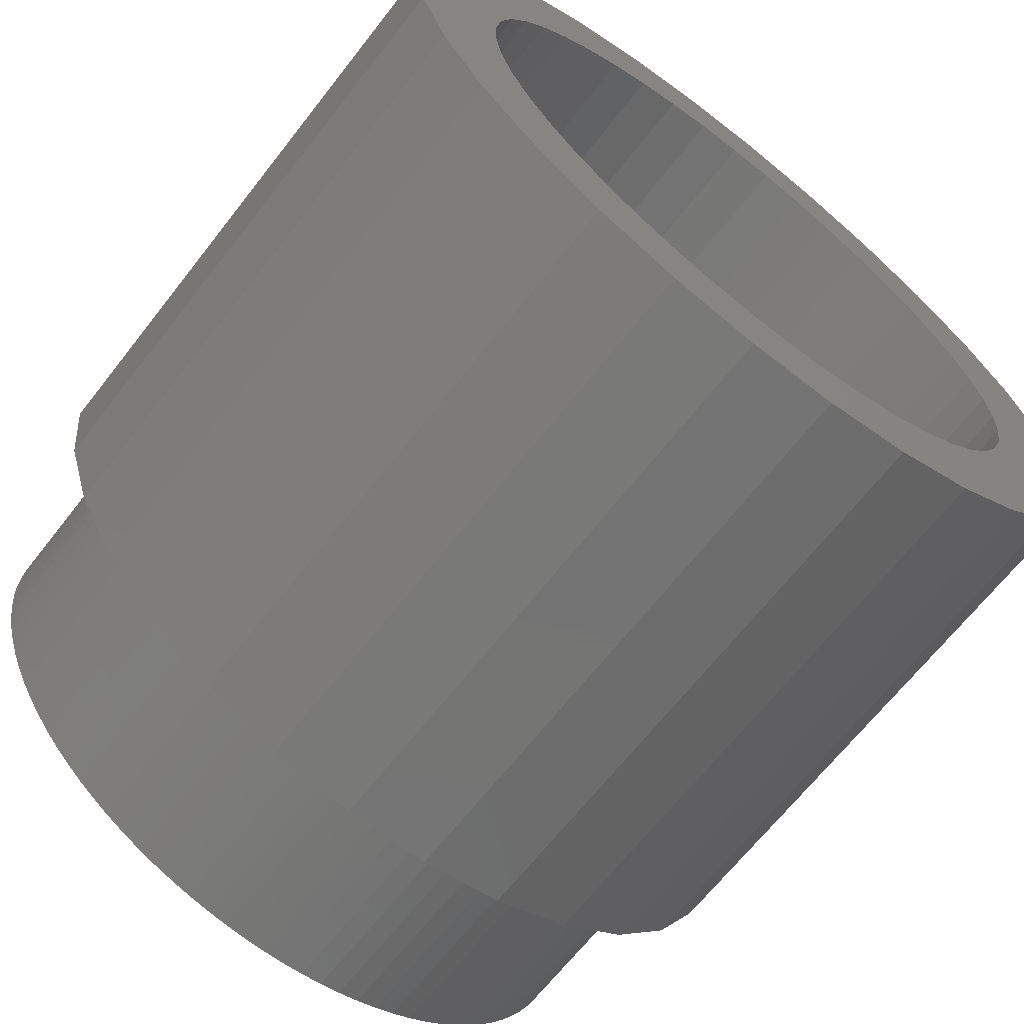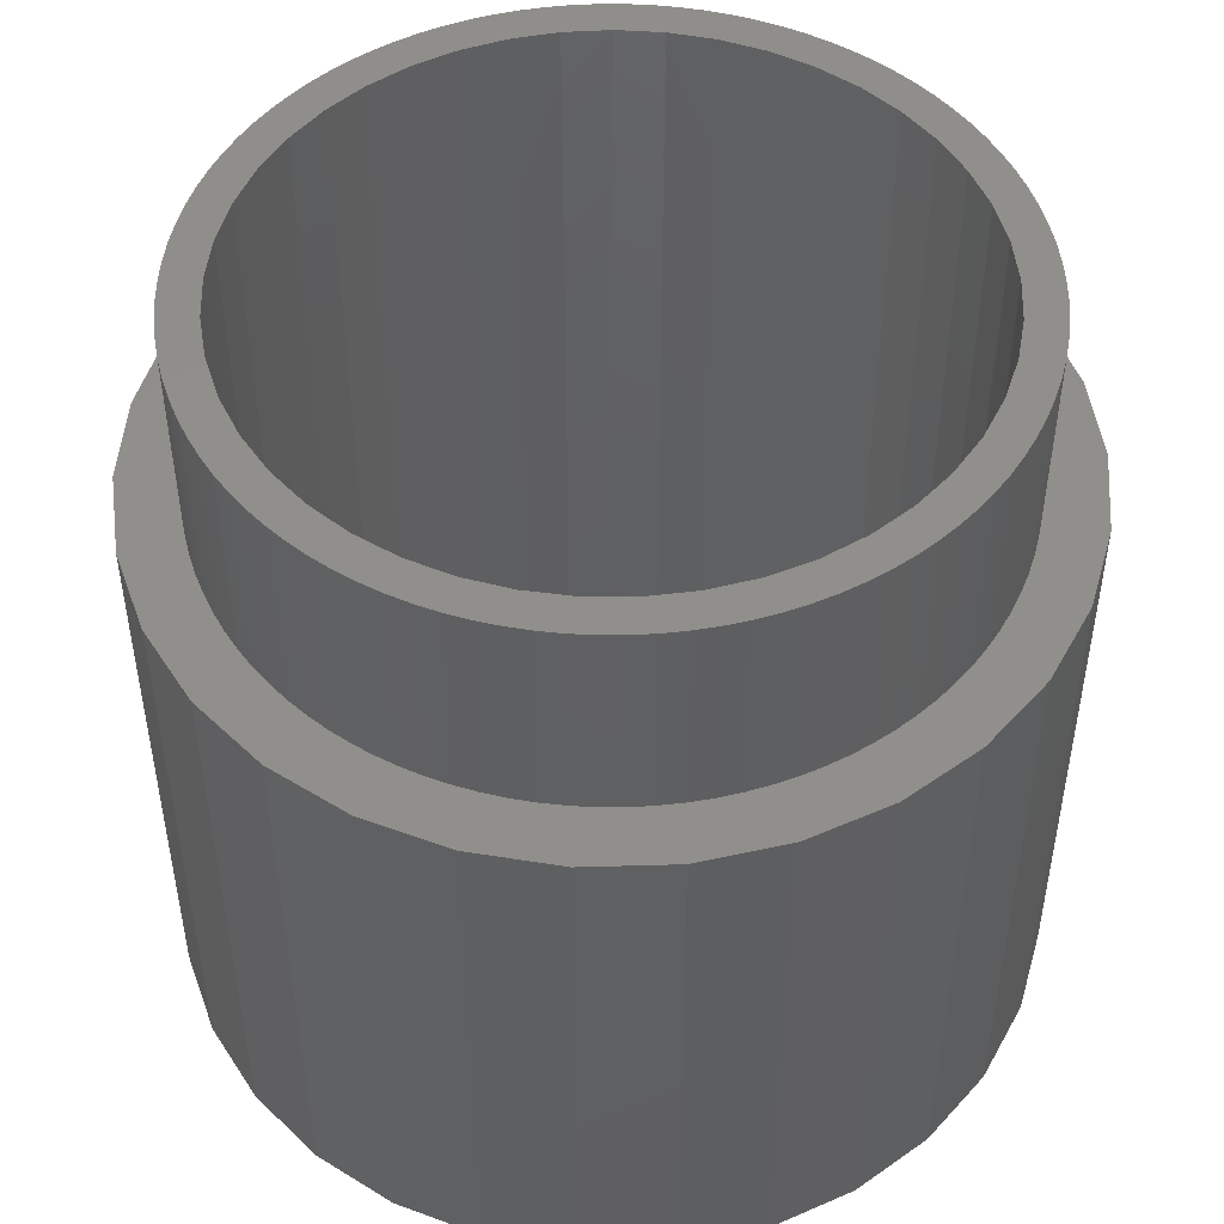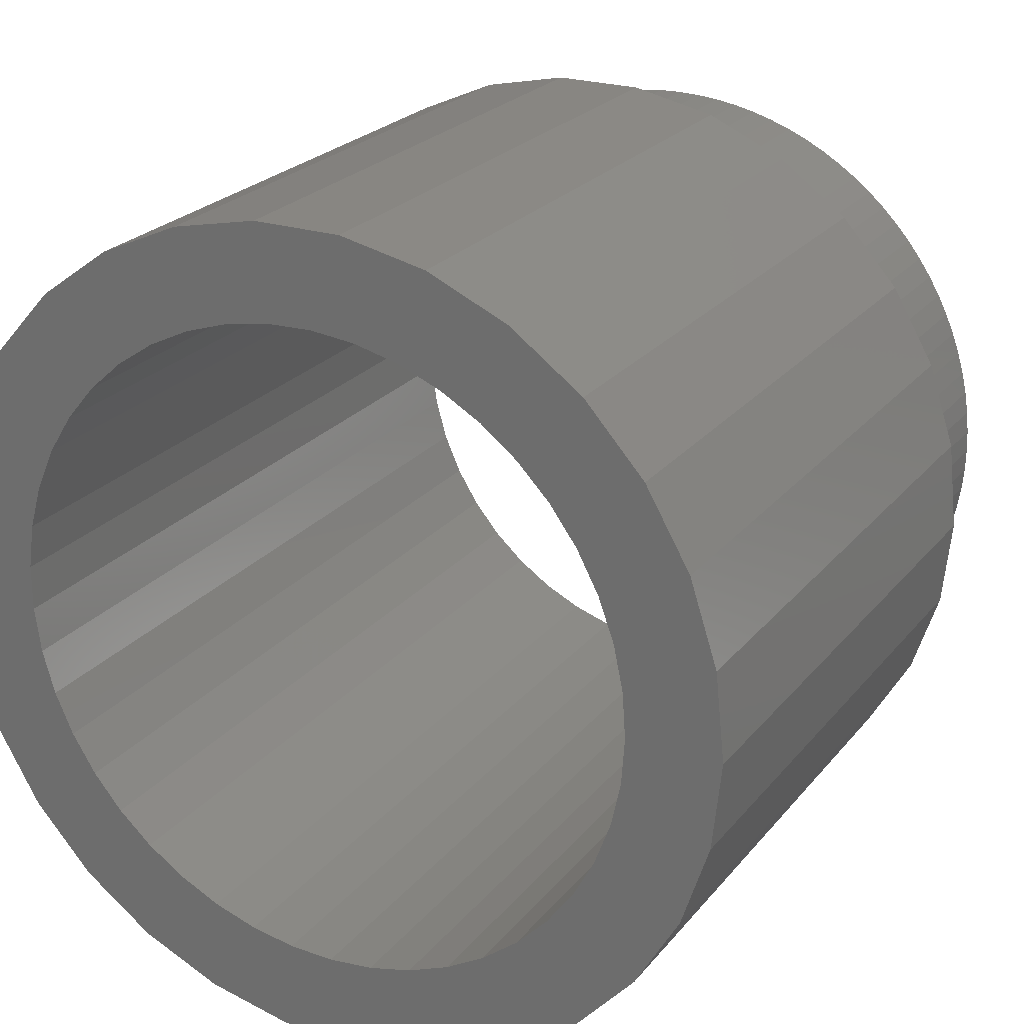
<metadata>
{"format":"stl","ext":"stl","renderer":"f3d","projection":"perspective","resolution":1024,"background":"white","views":[{"elev":-66.8,"azim":142.0,"up":"+Y"},{"elev":49.0,"azim":34.2,"up":"+Z"},{"elev":23.5,"azim":-151.4,"up":"+Y"}]}
</metadata>
<code>
# stl→obj: 350 verts, 700 faces
v -14.5 0 0
v -14.18 3.015 0
v -14.18 -3.015 0
v -13.25 5.898 0
v -11.73 8.523 0
v -9.702 10.78 0
v -7.25 12.56 0
v -8.619 7.233 0
v -4.481 13.79 0
v -4.933 10.11 0
v -1.516 14.42 0
v -1.954 11.08 0
v 1.516 14.42 0
v 1.176 11.19 0
v 4.481 13.79 0
v 4.215 10.43 0
v 7.25 12.56 0
v 5.626 9.744 0
v 9.702 10.78 0
v 8.094 7.816 0
v 11.73 8.523 0
v 9.935 5.282 0
v 13.25 5.898 0
v 10.57 3.848 0
v 14.18 3.015 0
v 11.22 0.7849 0
v 14.5 0 0
v 11.01 -2.339 0
v 14.18 -3.015 0
v 9.935 -5.282 0
v 13.25 -5.898 0
v 9.103 -6.614 0
v 11.73 -8.523 0
v 6.927 -8.867 0
v 9.702 -10.78 0
v 4.215 -10.43 0
v 7.25 -12.56 0
v 1.176 -11.19 0
v 4.481 -13.79 0
v -1.954 -11.08 0
v 1.516 -14.42 0
v -6.292 -9.328 0
v -1.516 -14.42 0
v -4.481 -13.79 0
v -7.25 -12.56 0
v -9.702 -10.78 0
v -11.73 -8.523 0
v -13.25 -5.898 0
v -11.14 -1.566 0
v -11.25 1.378e-15 0
v -10.82 -3.101 0
v -10.28 -4.577 0
v -9.542 -5.963 0
v -8.619 -7.233 0
v -7.529 -8.362 0
v -4.933 -10.11 0
v -3.477 -10.7 0
v -0.3927 -11.24 0
v 2.722 -10.92 0
v 5.626 -9.744 0
v 8.094 -7.816 0
v 10.57 -3.848 0
v 11.22 -0.7849 0
v 11.01 2.339 0
v 9.103 6.614 0
v 6.927 8.867 0
v 2.722 10.92 0
v -0.3927 11.24 0
v -3.477 10.7 0
v -6.292 9.328 0
v -7.529 8.362 0
v -9.542 5.963 0
v -10.82 3.101 0
v -10.28 4.577 0
v -11.14 1.566 0
v -14.5 0 20
v -14.18 3.015 20
v -14.18 -3.015 20
v -13.25 -5.898 20
v -11.73 -8.523 20
v -9.702 -10.78 20
v -7.25 -12.56 20
v -4.481 -13.79 20
v -1.516 -14.42 20
v 1.516 -14.42 20
v 4.481 -13.79 20
v 7.25 -12.56 20
v 9.702 -10.78 20
v 11.73 -8.523 20
v 13.25 -5.898 20
v 14.18 -3.015 20
v 14.5 0 20
v 14.18 3.015 20
v 13.25 5.898 20
v 11.73 8.523 20
v 9.702 10.78 20
v 7.25 12.56 20
v 4.481 13.79 20
v 1.516 14.42 20
v -1.516 14.42 20
v -4.481 13.79 20
v -7.25 12.56 20
v -9.702 10.78 20
v -11.73 8.523 20
v -13.25 5.898 20
v -11.25 1.378e-15 27
v -11.14 -1.566 27
v -11.14 1.566 27
v -10.82 3.101 27
v -10.28 4.577 27
v -9.542 5.963 27
v -8.619 7.233 27
v -7.529 8.362 27
v -6.292 9.328 27
v -4.933 10.11 27
v -3.477 10.7 27
v -1.954 11.08 27
v -0.3927 11.24 27
v 1.176 11.19 27
v 2.722 10.92 27
v 4.215 10.43 27
v 5.626 9.744 27
v 6.927 8.867 27
v 8.094 7.816 27
v 9.103 6.614 27
v 9.935 5.282 27
v 10.57 3.848 27
v 11.01 2.339 27
v 11.22 0.7849 27
v 11.22 -0.7849 27
v 11.01 -2.339 27
v 10.57 -3.848 27
v 9.935 -5.282 27
v 9.103 -6.614 27
v 8.094 -7.816 27
v 6.927 -8.867 27
v 5.626 -9.744 27
v 4.215 -10.43 27
v 2.722 -10.92 27
v 1.176 -11.19 27
v -0.3927 -11.24 27
v -1.954 -11.08 27
v -3.477 -10.7 27
v -4.933 -10.11 27
v -6.292 -9.328 27
v -7.529 -8.362 27
v -8.619 -7.233 27
v -9.542 -5.963 27
v -10.28 -4.577 27
v -10.82 -3.101 27
v -11.89 -3.863 20
v -3.109 -12.11 20
v -3.863 -11.89 20
v 12.11 3.109 20
v 12.28 2.342 20
v 10.95 6.022 20
v 11.31 5.322 20
v 1.567 12.4 20
v 2.342 12.28 20
v -12.11 -3.109 20
v -12.5 0 20
v -12.48 -0.7849 20
v -8.557 -9.112 20
v -9.112 -8.557 20
v -12.48 0.7849 20
v -12.4 1.567 20
v 7.968 -9.631 20
v 7.347 -10.11 20
v 12.48 0.7849 20
v 12.5 0 20
v 9.112 8.557 20
v 9.631 7.968 20
v 4.602 11.62 20
v 5.322 11.31 20
v -9.112 8.557 20
v -8.557 9.112 20
v -4.602 11.62 20
v -3.863 11.89 20
v -10.55 6.698 20
v -10.95 6.022 20
v -10.11 7.347 20
v -9.631 7.968 20
v -7.968 9.631 20
v -1.567 12.4 20
v -0.7849 12.48 20
v -7.347 10.11 20
v -5.322 11.31 20
v -6.698 10.55 20
v -6.022 10.95 20
v -3.109 12.11 20
v -2.342 12.28 20
v 0 12.5 20
v 0.7849 12.48 20
v -11.62 4.602 20
v -11.31 5.322 20
v 3.109 12.11 20
v 3.863 11.89 20
v -6.022 -10.95 20
v -6.698 -10.55 20
v 6.022 10.95 20
v 6.698 10.55 20
v 7.347 10.11 20
v 7.968 9.631 20
v 8.557 9.112 20
v 10.11 7.347 20
v -11.89 3.863 20
v 10.55 6.698 20
v 11.62 4.602 20
v 11.89 3.863 20
v 12.4 1.567 20
v 12.48 -0.7849 20
v 12.4 -1.567 20
v 12.28 -2.342 20
v 11.62 -4.602 20
v 11.31 -5.322 20
v 12.11 -3.109 20
v -12.11 3.109 20
v 11.89 -3.863 20
v 10.95 -6.022 20
v 10.55 -6.698 20
v 10.11 -7.347 20
v 9.631 -7.968 20
v 9.112 -8.557 20
v 8.557 -9.112 20
v 6.698 -10.55 20
v 6.022 -10.95 20
v 5.322 -11.31 20
v 4.602 -11.62 20
v 3.863 -11.89 20
v 3.109 -12.11 20
v 2.342 -12.28 20
v 1.567 -12.4 20
v 0.7849 -12.48 20
v 0 -12.5 20
v -0.7849 -12.48 20
v -1.567 -12.4 20
v -2.342 -12.28 20
v -4.602 -11.62 20
v -5.322 -11.31 20
v -7.347 -10.11 20
v -7.968 -9.631 20
v -9.631 -7.968 20
v -10.11 -7.347 20
v -10.55 -6.698 20
v -10.95 -6.022 20
v -11.31 -5.322 20
v -11.62 -4.602 20
v -12.28 -2.342 20
v -12.4 -1.567 20
v -12.28 2.342 20
v -12.48 0.7849 27
v -12.5 0 27
v -12.48 -0.7849 27
v -12.28 -2.342 27
v -12.4 -1.567 27
v -12.11 -3.109 27
v -11.89 -3.863 27
v -11.62 -4.602 27
v -11.31 -5.322 27
v -10.95 -6.022 27
v -10.55 -6.698 27
v -10.11 -7.347 27
v -9.631 -7.968 27
v -9.112 -8.557 27
v -8.557 -9.112 27
v 0 -12.5 27
v 0.7849 -12.48 27
v 1.567 -12.4 27
v 3.109 -12.11 27
v 3.863 -11.89 27
v 12.48 -0.7849 27
v 12.5 0 27
v 12.4 1.567 27
v 12.28 2.342 27
v 12.11 3.109 27
v 11.89 3.863 27
v 11.62 4.602 27
v 11.31 5.322 27
v 10.95 6.022 27
v 10.55 6.698 27
v 10.11 7.347 27
v 9.631 7.968 27
v 9.112 8.557 27
v 8.557 9.112 27
v 7.968 9.631 27
v 7.347 10.11 27
v 6.698 10.55 27
v 6.022 10.95 27
v 3.863 11.89 27
v 3.109 12.11 27
v 2.342 12.28 27
v 1.567 12.4 27
v 0.7849 12.48 27
v 0 12.5 27
v -0.7849 12.48 27
v -1.567 12.4 27
v -2.342 12.28 27
v -3.109 12.11 27
v -3.863 11.89 27
v -4.602 11.62 27
v -5.322 11.31 27
v -7.968 9.631 27
v -7.347 10.11 27
v -8.557 9.112 27
v -9.112 8.557 27
v -9.631 7.968 27
v -10.11 7.347 27
v -10.55 6.698 27
v -10.95 6.022 27
v -11.31 5.322 27
v -11.62 4.602 27
v -11.89 3.863 27
v -12.11 3.109 27
v -12.28 2.342 27
v -12.4 1.567 27
v -6.698 -10.55 27
v -6.022 10.95 27
v -6.698 10.55 27
v 5.322 11.31 27
v 4.602 11.62 27
v 6.022 -10.95 27
v 12.48 0.7849 27
v 12.4 -1.567 27
v 12.28 -2.342 27
v 12.11 -3.109 27
v 11.89 -3.863 27
v 11.62 -4.602 27
v 11.31 -5.322 27
v 10.95 -6.022 27
v 10.55 -6.698 27
v 10.11 -7.347 27
v 9.631 -7.968 27
v 9.112 -8.557 27
v 8.557 -9.112 27
v 7.968 -9.631 27
v 7.347 -10.11 27
v 6.698 -10.55 27
v 5.322 -11.31 27
v 4.602 -11.62 27
v 2.342 -12.28 27
v -0.7849 -12.48 27
v -1.567 -12.4 27
v -2.342 -12.28 27
v -3.109 -12.11 27
v -3.863 -11.89 27
v -4.602 -11.62 27
v -5.322 -11.31 27
v -6.022 -10.95 27
v -7.347 -10.11 27
v -7.968 -9.631 27
f 1 2 3
f 3 2 4
f 3 4 5
f 3 5 6
f 3 6 7
f 8 7 9
f 10 9 11
f 12 11 13
f 14 13 15
f 16 15 17
f 18 17 19
f 20 19 21
f 22 21 23
f 24 23 25
f 26 25 27
f 28 27 29
f 30 29 31
f 32 31 33
f 34 33 35
f 36 35 37
f 38 37 39
f 40 39 41
f 42 41 43
f 3 43 44
f 3 44 45
f 3 45 46
f 3 46 47
f 3 47 48
f 49 3 50
f 51 3 49
f 52 3 51
f 53 3 52
f 54 3 53
f 42 43 55
f 3 54 55
f 3 55 43
f 56 41 42
f 57 41 56
f 58 39 40
f 38 39 58
f 59 37 38
f 40 41 57
f 60 35 36
f 34 35 60
f 61 33 34
f 36 37 59
f 62 29 30
f 28 29 62
f 63 27 28
f 30 31 32
f 64 25 26
f 32 33 61
f 65 21 22
f 66 19 20
f 18 19 66
f 67 15 16
f 20 21 65
f 22 23 24
f 68 13 14
f 12 13 68
f 69 11 12
f 16 17 18
f 70 9 10
f 71 9 70
f 72 7 8
f 73 3 74
f 74 7 72
f 3 7 74
f 75 3 73
f 14 15 67
f 50 3 75
f 8 9 71
f 10 11 69
f 24 25 64
f 26 27 63
f 1 76 2
f 2 76 77
f 1 3 76
f 76 3 78
f 3 48 78
f 78 48 79
f 48 47 79
f 79 47 80
f 47 46 80
f 80 46 81
f 81 46 45
f 82 81 45
f 82 45 44
f 83 82 44
f 83 44 43
f 84 83 43
f 84 43 41
f 85 84 41
f 85 41 39
f 86 85 39
f 86 39 37
f 87 86 37
f 87 37 35
f 88 87 35
f 88 35 33
f 89 88 33
f 89 33 31
f 90 89 31
f 90 31 29
f 91 90 29
f 91 29 27
f 92 91 27
f 27 25 93
f 92 27 93
f 25 23 94
f 93 25 94
f 23 21 95
f 94 23 95
f 21 19 96
f 95 21 96
f 17 97 19
f 19 97 96
f 15 98 17
f 17 98 97
f 13 99 15
f 15 99 98
f 11 100 13
f 13 100 99
f 9 101 11
f 11 101 100
f 7 102 9
f 9 102 101
f 6 103 7
f 7 103 102
f 5 104 6
f 6 104 103
f 4 105 5
f 5 105 104
f 2 77 4
f 4 77 105
f 106 107 49
f 50 106 49
f 75 108 106
f 50 75 106
f 73 109 108
f 75 73 108
f 74 110 109
f 73 74 109
f 72 111 110
f 74 72 110
f 8 112 111
f 72 8 111
f 71 113 112
f 8 71 112
f 70 114 113
f 71 70 113
f 10 115 114
f 70 10 114
f 69 116 115
f 10 69 115
f 12 117 116
f 69 12 116
f 68 118 117
f 12 68 117
f 14 119 118
f 68 14 118
f 67 120 119
f 14 67 119
f 16 121 120
f 67 16 120
f 18 122 121
f 16 18 121
f 66 123 122
f 18 66 122
f 20 124 123
f 66 20 123
f 125 124 65
f 65 124 20
f 126 125 22
f 22 125 65
f 127 126 24
f 24 126 22
f 128 127 64
f 64 127 24
f 129 128 26
f 26 128 64
f 129 26 130
f 130 26 63
f 130 63 131
f 131 63 28
f 131 28 132
f 132 28 62
f 132 62 133
f 133 62 30
f 133 30 134
f 134 30 32
f 134 32 135
f 135 32 61
f 135 61 136
f 136 61 34
f 136 34 137
f 137 34 60
f 137 60 138
f 138 60 36
f 138 36 139
f 139 36 59
f 139 59 140
f 140 59 38
f 140 38 141
f 141 38 58
f 141 58 142
f 142 58 40
f 142 40 143
f 143 40 57
f 143 57 144
f 144 57 56
f 144 56 145
f 145 56 42
f 145 42 146
f 146 42 55
f 147 146 55
f 54 147 55
f 148 147 54
f 53 148 54
f 149 148 53
f 52 149 53
f 150 149 52
f 51 150 52
f 107 150 51
f 49 107 51
f 77 76 78
f 80 77 79
f 79 77 78
f 81 77 80
f 151 77 81
f 152 153 84
f 154 155 93
f 156 157 94
f 158 159 98
f 102 77 101
f 103 77 102
f 104 77 103
f 105 77 104
f 151 160 77
f 161 77 162
f 163 164 82
f 165 166 77
f 167 168 88
f 169 170 92
f 171 172 95
f 173 174 97
f 175 176 101
f 177 178 100
f 179 77 180
f 181 77 179
f 182 77 181
f 176 183 101
f 175 77 182
f 184 185 99
f 101 77 175
f 183 186 101
f 187 177 100
f 101 186 100
f 186 188 100
f 188 189 100
f 189 187 100
f 100 178 99
f 178 190 99
f 190 191 99
f 191 184 99
f 99 185 98
f 185 192 98
f 192 193 98
f 193 158 98
f 98 159 97
f 194 195 77
f 159 196 97
f 195 180 77
f 196 197 97
f 198 199 83
f 197 173 97
f 97 174 96
f 174 200 96
f 200 201 96
f 201 202 96
f 96 203 95
f 203 204 95
f 204 171 95
f 95 172 94
f 202 203 96
f 172 205 94
f 206 194 77
f 205 207 94
f 207 156 94
f 94 157 93
f 157 208 93
f 208 209 93
f 209 154 93
f 93 155 92
f 155 210 92
f 210 169 92
f 92 170 91
f 170 211 91
f 211 212 91
f 212 213 91
f 214 215 90
f 91 216 90
f 217 206 77
f 216 218 90
f 218 214 90
f 90 215 89
f 215 219 89
f 219 220 89
f 220 221 89
f 89 222 88
f 222 223 88
f 223 224 88
f 213 216 91
f 224 167 88
f 88 168 87
f 168 225 87
f 225 226 87
f 87 227 86
f 227 228 86
f 228 229 86
f 229 230 86
f 86 231 85
f 231 232 85
f 232 233 85
f 233 234 85
f 85 235 84
f 235 236 84
f 236 237 84
f 237 152 84
f 84 153 83
f 153 238 83
f 238 239 83
f 239 198 83
f 83 199 82
f 199 240 82
f 240 241 82
f 241 163 82
f 82 164 81
f 164 242 81
f 242 243 81
f 243 244 81
f 244 245 81
f 245 246 81
f 246 247 81
f 247 151 81
f 160 248 77
f 249 162 77
f 248 249 77
f 161 165 77
f 234 235 85
f 230 231 86
f 166 250 77
f 226 227 87
f 221 222 89
f 250 217 77
f 251 252 253
f 254 251 255
f 255 251 253
f 256 251 254
f 257 251 256
f 258 251 257
f 259 251 258
f 260 251 259
f 261 251 260
f 262 251 261
f 263 251 262
f 264 251 263
f 265 251 264
f 149 251 265
f 141 266 267
f 140 141 268
f 139 269 270
f 129 271 272
f 128 273 274
f 127 275 276
f 126 277 278
f 125 279 280
f 124 281 282
f 123 283 284
f 122 285 286
f 121 287 288
f 121 122 287
f 119 289 290
f 118 291 292
f 117 293 294
f 116 295 296
f 115 297 298
f 114 299 300
f 114 115 299
f 113 114 301
f 302 251 303
f 304 251 302
f 305 251 304
f 306 251 305
f 307 251 306
f 308 251 307
f 309 251 308
f 310 251 309
f 311 251 310
f 312 251 311
f 313 251 312
f 314 251 313
f 315 251 314
f 146 147 316
f 139 140 269
f 122 123 285
f 115 116 297
f 112 113 317
f 303 251 110
f 303 111 318
f 303 110 111
f 318 112 317
f 111 112 318
f 317 113 301
f 120 121 319
f 301 114 300
f 299 115 298
f 297 116 296
f 109 110 251
f 295 117 294
f 293 118 292
f 291 119 290
f 289 120 320
f 319 121 288
f 287 122 286
f 116 117 295
f 285 123 284
f 117 118 293
f 283 124 282
f 118 119 291
f 281 125 280
f 119 120 289
f 279 126 278
f 120 319 320
f 277 127 276
f 137 138 321
f 275 128 274
f 108 109 251
f 273 129 322
f 271 130 323
f 324 131 325
f 326 132 327
f 328 133 329
f 330 134 331
f 332 135 333
f 334 136 335
f 336 137 337
f 321 138 338
f 339 139 270
f 123 124 283
f 269 140 340
f 124 125 281
f 268 141 267
f 125 126 279
f 266 142 341
f 126 127 277
f 342 143 343
f 127 128 275
f 344 144 345
f 128 129 273
f 346 145 347
f 129 130 271
f 348 146 316
f 316 147 349
f 140 268 340
f 349 148 350
f 141 142 266
f 350 149 265
f 150 251 149
f 147 148 349
f 148 149 350
f 150 107 251
f 142 143 342
f 142 342 341
f 143 144 344
f 143 344 343
f 144 145 346
f 144 346 345
f 145 348 347
f 107 106 251
f 129 272 322
f 130 131 324
f 130 324 323
f 131 132 326
f 131 326 325
f 132 133 328
f 132 328 327
f 133 134 330
f 133 330 329
f 134 135 332
f 134 332 331
f 135 136 334
f 135 334 333
f 136 137 336
f 136 336 335
f 137 321 337
f 145 146 348
f 138 139 339
f 138 339 338
f 106 108 251
f 161 162 252
f 252 162 253
f 162 249 253
f 253 249 255
f 249 248 255
f 255 248 254
f 248 160 254
f 254 160 256
f 160 151 256
f 256 151 257
f 151 247 257
f 257 247 258
f 247 246 258
f 258 246 259
f 246 245 259
f 259 245 260
f 245 244 260
f 260 244 261
f 244 243 261
f 261 243 262
f 243 242 262
f 262 242 263
f 242 164 263
f 263 164 264
f 264 164 163
f 265 264 163
f 265 163 241
f 350 265 241
f 350 241 240
f 349 350 240
f 349 240 199
f 316 349 199
f 316 199 198
f 348 316 198
f 348 198 239
f 347 348 239
f 347 239 238
f 346 347 238
f 346 238 153
f 345 346 153
f 345 153 152
f 344 345 152
f 344 152 237
f 343 344 237
f 343 237 236
f 342 343 236
f 342 236 235
f 341 342 235
f 341 235 234
f 266 341 234
f 266 234 233
f 267 266 233
f 267 233 232
f 268 267 232
f 268 232 231
f 340 268 231
f 340 231 230
f 269 340 230
f 269 230 229
f 270 269 229
f 270 229 228
f 339 270 228
f 339 228 227
f 338 339 227
f 338 227 226
f 321 338 226
f 321 226 225
f 337 321 225
f 337 225 168
f 336 337 168
f 336 168 167
f 335 336 167
f 335 167 224
f 334 335 224
f 334 224 223
f 333 334 223
f 333 223 222
f 332 333 222
f 332 222 221
f 331 332 221
f 331 221 220
f 330 331 220
f 330 220 219
f 329 330 219
f 329 219 215
f 328 329 215
f 328 215 214
f 327 328 214
f 327 214 218
f 326 327 218
f 326 218 216
f 325 326 216
f 325 216 213
f 324 325 213
f 324 213 212
f 323 324 212
f 323 212 211
f 271 323 211
f 271 211 170
f 272 271 170
f 170 169 322
f 272 170 322
f 169 210 273
f 322 169 273
f 210 155 274
f 273 210 274
f 155 154 275
f 274 155 275
f 154 209 276
f 275 154 276
f 209 208 277
f 276 209 277
f 208 157 278
f 277 208 278
f 157 156 279
f 278 157 279
f 156 207 280
f 279 156 280
f 207 205 281
f 280 207 281
f 205 172 282
f 281 205 282
f 172 171 283
f 282 172 283
f 204 284 171
f 171 284 283
f 203 285 204
f 204 285 284
f 202 286 203
f 203 286 285
f 201 287 202
f 202 287 286
f 200 288 201
f 201 288 287
f 174 319 200
f 200 319 288
f 173 320 174
f 174 320 319
f 197 289 173
f 173 289 320
f 196 290 197
f 197 290 289
f 159 291 196
f 196 291 290
f 158 292 159
f 159 292 291
f 193 293 158
f 158 293 292
f 192 294 193
f 193 294 293
f 185 295 192
f 192 295 294
f 184 296 185
f 185 296 295
f 191 297 184
f 184 297 296
f 190 298 191
f 191 298 297
f 178 299 190
f 190 299 298
f 177 300 178
f 178 300 299
f 187 301 177
f 177 301 300
f 189 317 187
f 187 317 301
f 188 318 189
f 189 318 317
f 186 303 188
f 188 303 318
f 183 302 186
f 186 302 303
f 176 304 183
f 183 304 302
f 175 305 176
f 176 305 304
f 182 306 175
f 175 306 305
f 181 307 182
f 182 307 306
f 179 308 181
f 181 308 307
f 180 309 179
f 179 309 308
f 195 310 180
f 180 310 309
f 194 311 195
f 195 311 310
f 206 312 194
f 194 312 311
f 217 313 206
f 206 313 312
f 250 314 217
f 217 314 313
f 166 315 250
f 250 315 314
f 165 251 166
f 166 251 315
f 161 252 165
f 165 252 251

</code>
